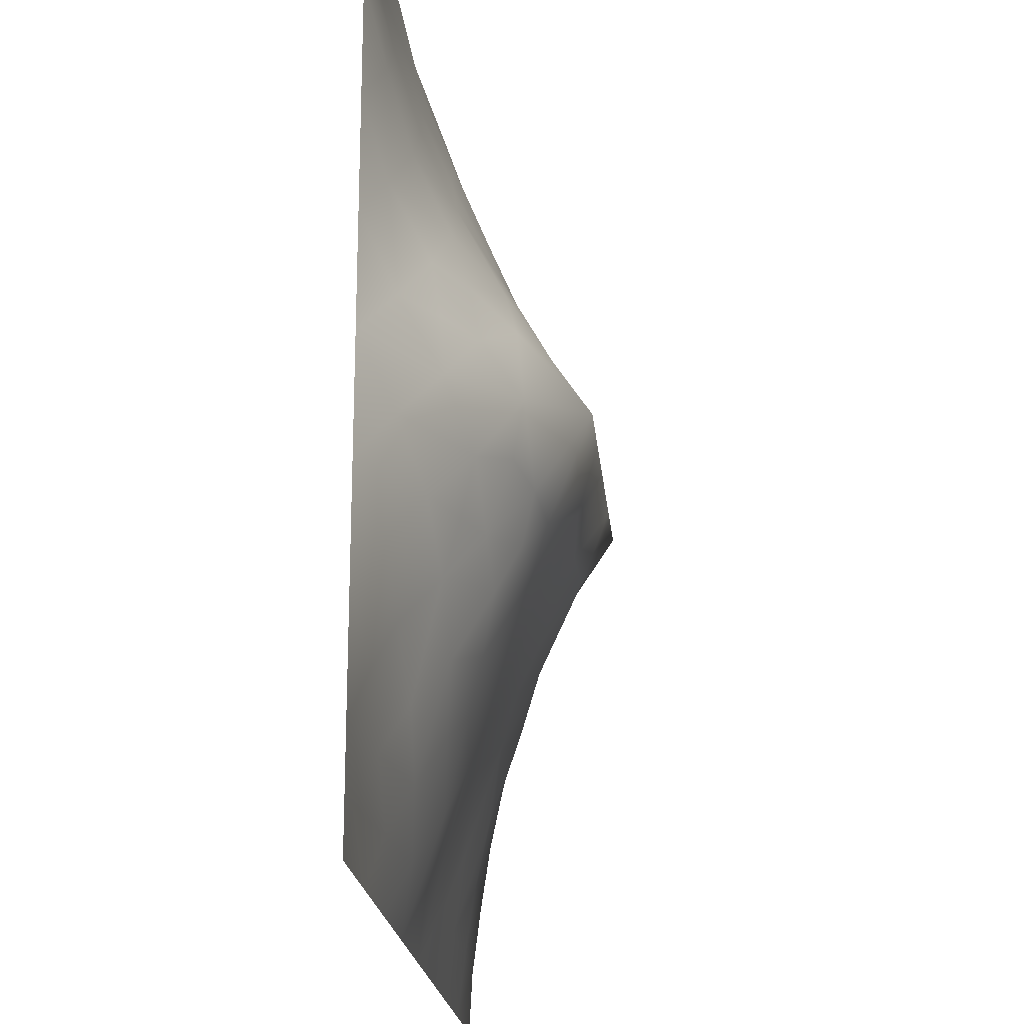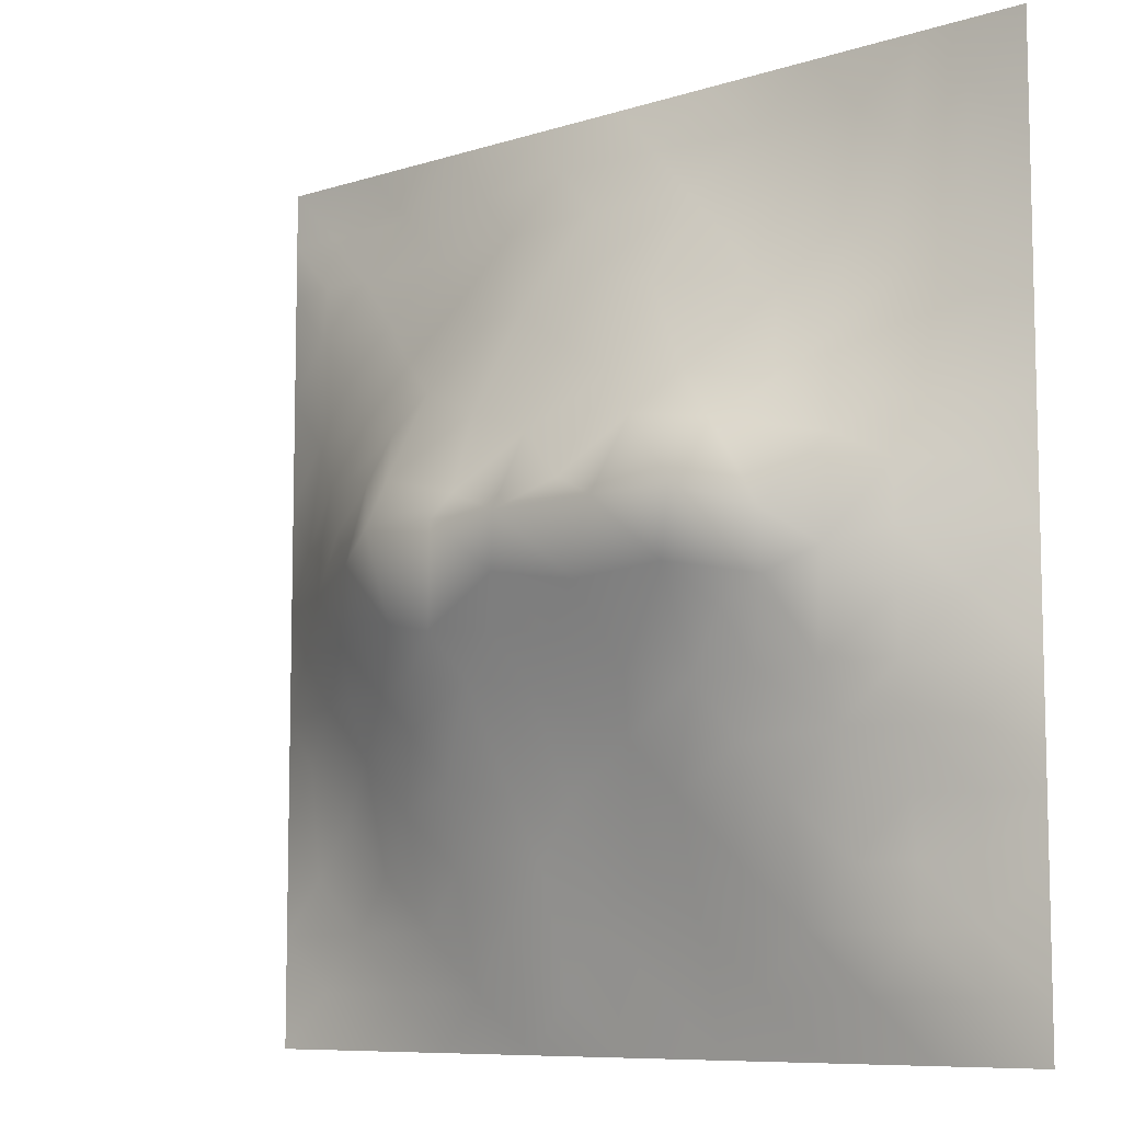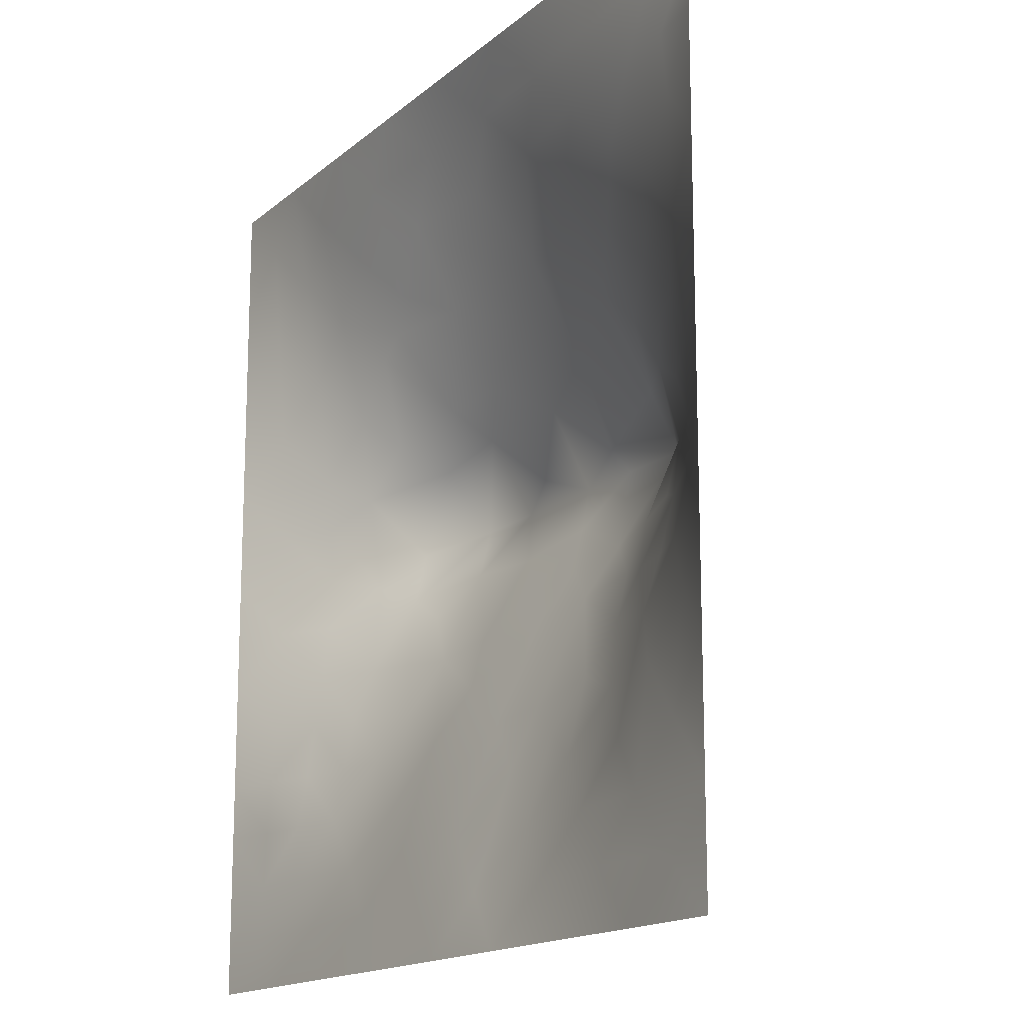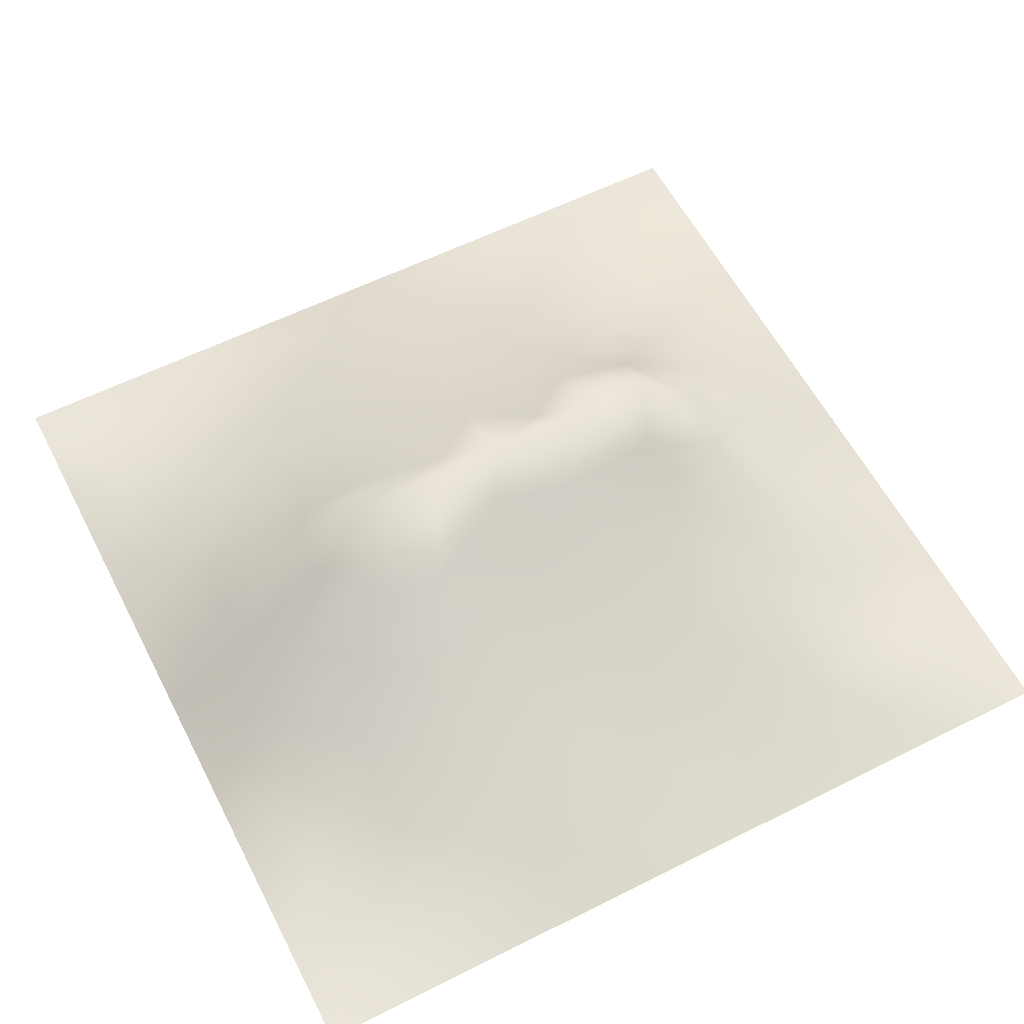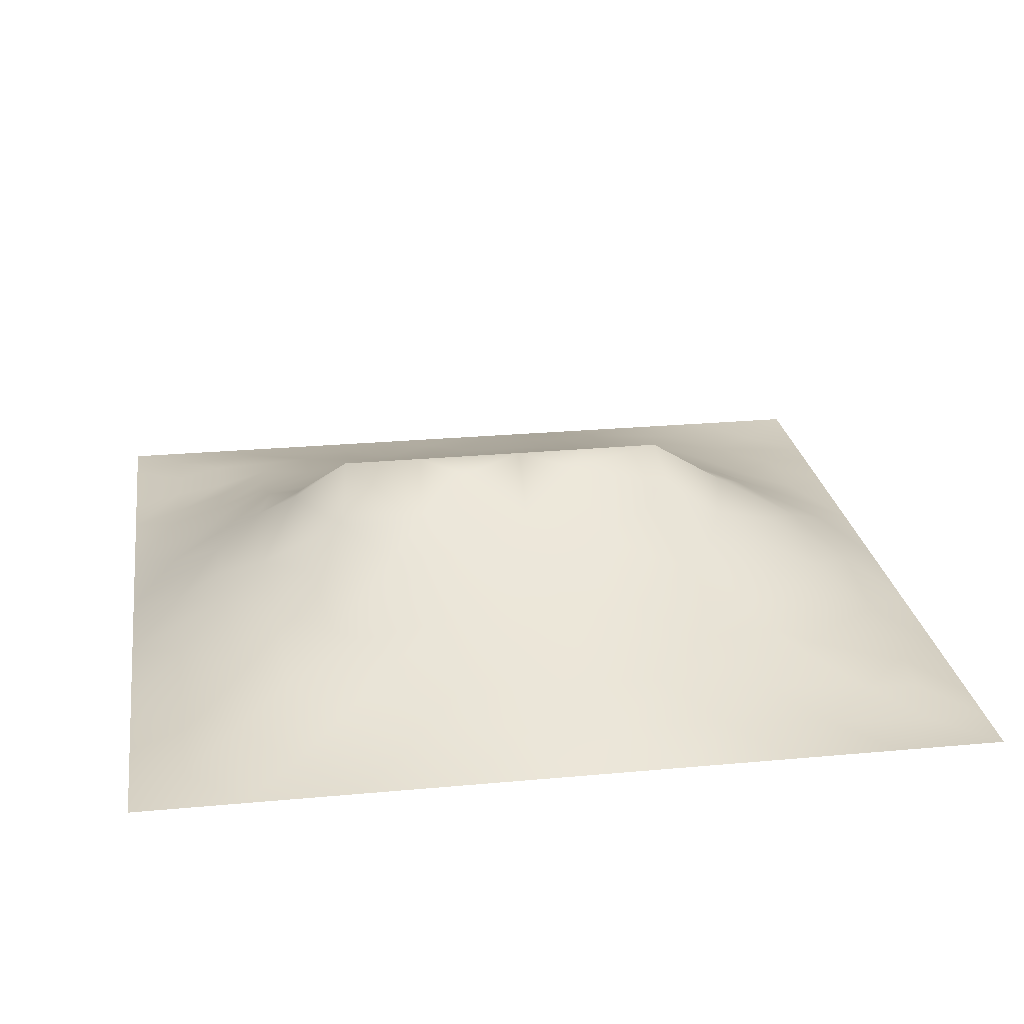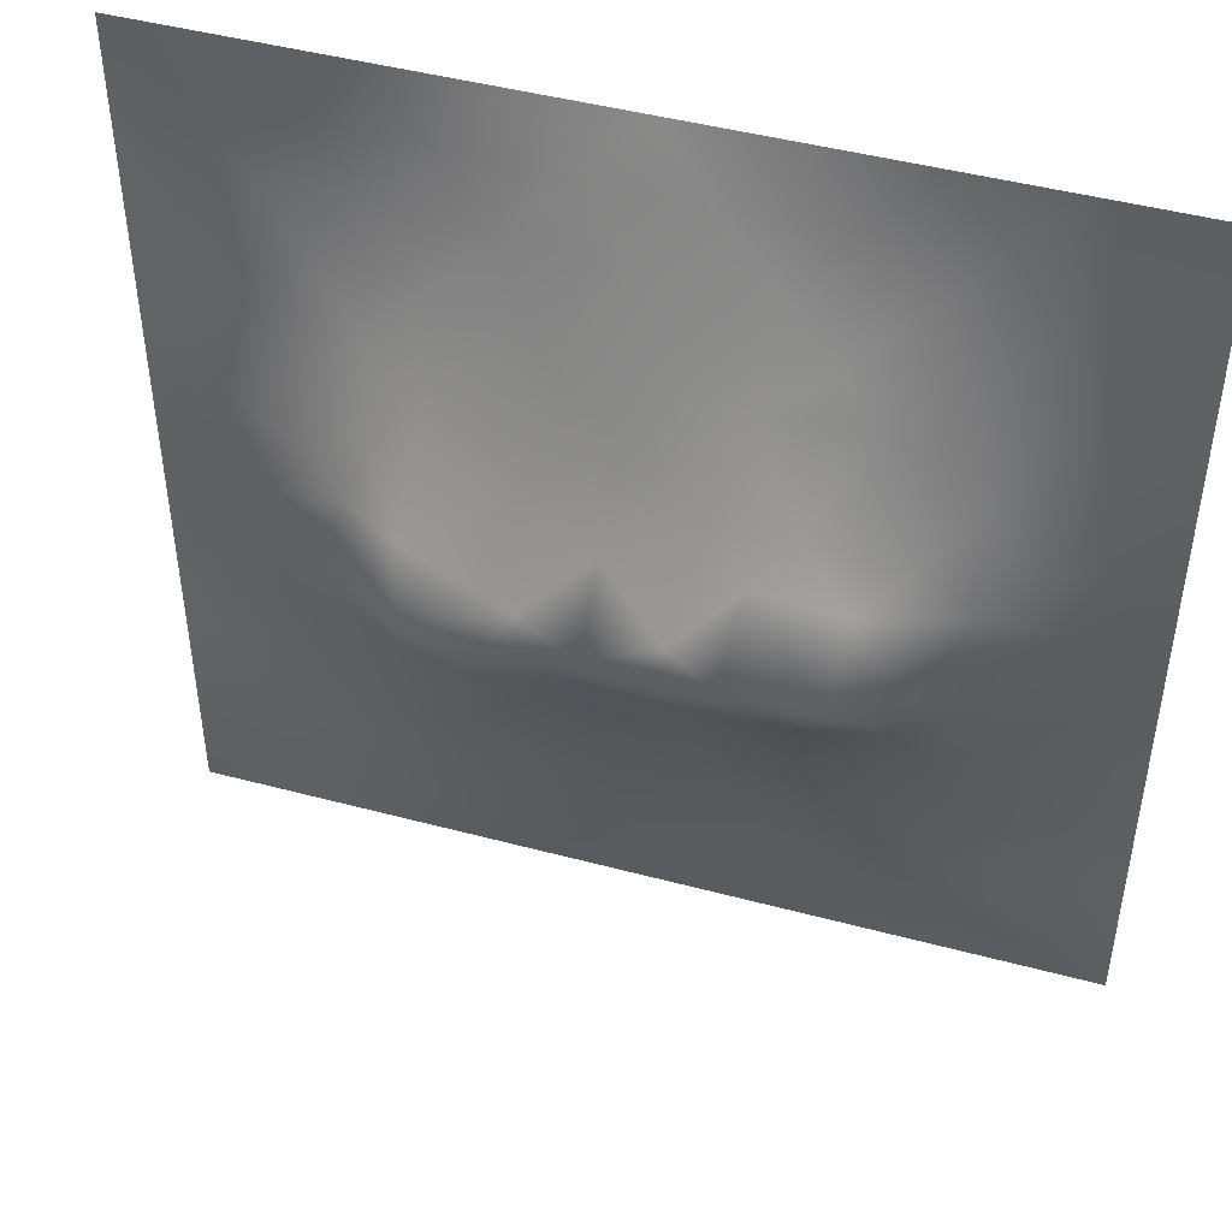
<metadata>
{"format":"obj","ext":"obj","renderer":"f3d","projection":"perspective","resolution":1024,"background":"white","views":[{"elev":-20.3,"azim":-84.7,"up":"+Y"},{"elev":-8.6,"azim":40.8,"up":"+Y"},{"elev":-15.6,"azim":-120.9,"up":"+Y"},{"elev":58.9,"azim":-27.3,"up":"+Z"},{"elev":24.7,"azim":171.4,"up":"+Z"},{"elev":46.2,"azim":17.0,"up":"+Y"}]}
</metadata>
<code>
v -0 0 -0
v 1 0 -0
v -0 1 0
v 1 1 0
v 0.938 0.1253 0.01342
v -0 0.5 0
v 0.5 1 0
v 1 0.5 0
v 0.5 -0 0
v 0.2482 0.7477 0.06467
v 0.7535 0.7485 0.07118
v 0.2483 0.2531 0.06308
v 0.7538 0.2536 0.06694
v 0.75 0 0
v 0.25 0 0
v 1 0.75 0
v 1 0.25 0
v 0.25 1 0
v 0.75 1 0
v 0 0.25 0
v 0 0.75 -0
v 0.3652 0.2257 0.06699
v 0.06256 0.8745 0.009471
v 0.2264 0.5181 0.1376
v 0.8168 0.2518 0.05705
v 0.8833 0.3764 0.06019
v 0.6255 0.1304 0.03197
v 0.8855 0.4389 0.06785
v 0.8762 0.1251 0.02644
v 0.3756 0.1269 0.04235
v 0.1263 0.127 0.01006
v 0.4931 0.2597 0.07787
v 0.8828 0.6251 0.06196
v 0.6357 0.6272 0.154
v 0.8755 0.8749 0.02269
v 0.3754 0.8738 0.0426
v 0.2483 0.603 0.1283
v 0.1258 0.8732 0.0122
v 0.1191 0.625 0.05538
v 0.6253 0.874 0.04362
v 0.1197 0.3769 0.05371
v 0.251 0.1275 0.02755
v 0.8785 0.7497 0.04267
v 0.8783 0.2512 0.03931
v 0.2515 0.8715 0.02305
v 0.7499 0.8728 0.03003
v 0.1258 0.2535 0.0258
v 0.1238 0.7487 0.03423
v 0.3102 0.5974 0.1601
v 0.585 0.3139 0.0973
v 0.7453 0.3711 0.1026
v 0.8873 0.501 0.07276
v 0.435 0.7716 0.08961
v 0.2335 0.4576 0.1254
v 0 0.375 0
v 0.5003 0.8758 0.05233
v 0.5005 0.626 0.1557
v 0.2434 0.3791 0.09784
v 0.114 0.5011 0.06883
v 0.5224 0.4219 0.1441
v 0.6277 0.2581 0.07451
v 0.5005 0.1313 0.03264
v 0.4973 0.5403 0.201
v 0 0.625 0
v 0 0.875 0
v 0 0.125 0
v 0.625 1 0
v 0.875 1 0
v 0.125 1 0
v 0.375 1 0
v 1 0.375 0
v 0.5717 0.4677 0.1642
v 1 0.875 0
v 1 0.625 0
v 0.375 0 0
v 0.125 0 0
v 0.875 0 0
v 0.625 0 0
v 0.7506 0.1269 0.03316
v 0.4718 0.4831 0.1747
v 0.7855 0.5187 0.1479
v 0.0607 0.3138 0.02294
v 0.1758 0.4393 0.09372
v 0.1845 0.3158 0.06098
v 0.05784 0.4384 0.03201
v 0.6869 0.9351 0.01333
v 0.6885 0.8101 0.05768
v 0.5624 0.9373 0.02395
v 0.06231 0.6866 0.01848
v 0.183 0.6868 0.06731
v 0.05893 0.5626 0.03043
v 0.1885 0.9356 0.005723
v 0.1879 0.8099 0.0327
v 0.06298 0.9366 -0.001845
v 0.4301 0.5669 0.1875
v 0.6794 0.3651 0.1153
v 0.5078 0.7252 0.1119
v 0.313 0.8092 0.05275
v 0.4377 0.9383 0.02637
v 0.9381 0.8121 0.01561
v 0.814 0.8116 0.0428
v 0.9375 0.9374 0.006163
v 0.8756 0.1888 0.02676
v 0.5705 0.5673 0.1874
v 0.9436 0.5005 0.03589
v 0.8316 0.5921 0.09496
v 0.8196 0.6876 0.07643
v 0.9426 0.5627 0.03398
v 0.3139 0.7007 0.1029
v 0.9386 0.2512 0.01825
v 0.8857 0.5632 0.06935
v 0.1884 0.0638 0.008787
v 0.06319 0.06331 -0.001712
v 0.1882 0.1905 0.03146
v 0.3132 0.06361 0.01784
v 0.3127 0.1914 0.05212
v 0.4378 0.06519 0.01695
v 0.8126 0.06303 0.01525
v 0.9379 0.06227 0.01054
v -0 0.9375 0
v 0.5927 0.6767 0.1321
v 0.5258 0.8041 0.07852
v 0.5635 0.1954 0.05356
v 0.6891 0.1911 0.05603
v 0.5627 0.0652 0.01725
v 0.9417 0.3131 0.0284
v 0.8195 0.3146 0.07125
v 0.9426 0.4384 0.03348
v 0.3134 0.9357 0.01459
v 1 0.1875 0
v 0.8147 0.1889 0.04435
v 0.8119 0.3744 0.09132
v 0.6874 0.06454 0.01561
v 0.3964 0.3835 0.129
v 0.9384 0.1882 0.01652
v 0.4381 0.1931 0.05985
v 0.06306 0.1889 0.01071
v 0.3784 0.7684 0.08585
v 0.9406 0.6872 0.02699
v 0.2976 0.447 0.1422
v 0.0618 0.8119 0.01569
v 0.8121 0.9363 0.01057
v 0.1745 0.5642 0.09799
v 0.7768 0.6497 0.1064
v 0.6828 0.4746 0.165
v 0.7198 0.5411 0.2011
v 0.32 0.5394 0.2011
v 0.7211 0.7707 0.07098
v 0.8802 0.3141 0.04894
v 0.6239 0.5408 0.201
v 0.18 0.377 0.07926
v 0.2914 0.3356 0.101
v 0.7289 0.6111 0.148
v 0.7196 0.3052 0.09043
v 0.677 0.6698 0.1252
v 0.3288 0.2806 0.08564
v 0.2726 0.6586 0.1137
v 1 0.0625 -0
v 0.6145 0.7719 0.09036
v 0.6009 0.3761 0.1227
v 0.4126 0.5399 0.201
v 0.7275 0.4281 0.1317
v 0.776 0.458 0.1299
v 0.3621 0.4347 0.1503
v 0.4181 0.264 0.0825
v 0.3121 0.3925 0.1273
v 0.8317 0.4829 0.1117
v 0.4777 0.372 0.1218
v 0.1786 0.6258 0.08471
v 0.4103 0.6615 0.1345
v 0.1156 0.5635 0.06521
v 0.4481 0.4271 0.1488
f 1 113 66
f 47 84 82
f 109 157 49
f 94 120 23
f 84 151 41
f 62 125 123
f 114 47 31
f 84 152 58
f 41 82 84
f 65 23 120
f 150 104 63
f 48 93 141
f 170 109 49
f 95 63 57
f 27 123 125
f 76 113 1
f 147 164 161
f 15 112 76
f 115 15 75
f 145 146 150
f 40 87 86
f 172 80 164
f 22 30 136
f 162 51 163
f 32 165 136
f 22 136 165
f 164 140 166
f 76 112 113
f 44 149 25
f 116 30 22
f 72 150 63
f 12 114 42
f 156 116 22
f 156 152 12
f 156 12 116
f 135 103 5
f 168 165 32
f 170 138 109
f 156 22 165
f 30 116 115
f 140 164 147
f 82 137 47
f 172 168 60
f 51 162 96
f 42 115 116
f 60 72 80
f 39 89 91
f 69 94 92
f 152 166 58
f 167 106 81
f 44 103 110
f 170 53 138
f 85 59 6
f 10 98 93
f 93 45 38
f 134 152 156
f 38 92 94
f 99 36 56
f 83 58 54
f 128 26 71
f 151 58 83
f 126 110 17
f 84 12 152
f 84 58 151
f 47 114 84
f 84 114 12
f 146 153 34
f 150 146 34
f 36 99 129
f 20 137 82
f 70 129 99
f 20 66 137
f 55 20 82
f 98 138 36
f 143 171 59
f 102 68 35
f 105 52 128
f 80 63 161
f 166 140 58
f 53 56 36
f 92 18 69
f 103 44 131
f 91 171 39
f 62 136 117
f 122 53 97
f 5 130 135
f 122 97 159
f 37 24 147
f 109 98 10
f 98 36 45
f 14 133 78
f 45 93 98
f 152 134 166
f 123 32 62
f 27 133 124
f 60 160 72
f 136 62 32
f 125 62 9
f 150 72 145
f 129 70 18
f 117 9 62
f 53 36 138
f 162 163 145
f 114 31 42
f 18 92 129
f 126 71 26
f 124 79 13
f 45 129 92
f 131 13 79
f 6 91 64
f 96 145 160
f 39 90 89
f 46 101 142
f 134 156 165
f 39 169 90
f 38 141 93
f 24 59 83
f 94 3 120
f 65 21 141
f 69 3 94
f 14 118 133
f 157 90 169
f 123 27 61
f 124 61 27
f 60 168 160
f 16 100 139
f 56 53 122
f 6 55 85
f 37 147 49
f 24 83 54
f 24 143 59
f 143 169 39
f 24 140 147
f 126 149 110
f 130 5 158
f 44 110 149
f 157 169 37
f 5 29 119
f 146 145 163
f 119 158 5
f 37 169 143
f 37 143 24
f 157 37 49
f 157 10 90
f 109 138 98
f 109 10 157
f 57 104 121
f 170 97 53
f 82 41 55
f 85 55 41
f 151 83 41
f 139 100 43
f 135 110 103
f 73 4 102
f 48 89 90
f 77 2 119
f 57 97 170
f 57 170 95
f 78 125 9
f 117 30 75
f 74 16 139
f 54 58 140
f 129 45 36
f 2 158 119
f 110 135 17
f 108 111 52
f 121 97 57
f 34 121 104
f 90 10 48
f 107 106 33
f 11 155 144
f 155 121 34
f 64 91 89
f 106 153 81
f 38 23 141
f 25 131 44
f 50 160 168
f 23 38 94
f 48 141 89
f 21 89 141
f 154 51 96
f 167 111 106
f 33 106 111
f 171 143 39
f 167 132 28
f 64 89 21
f 113 31 66
f 59 85 83
f 137 66 31
f 104 57 63
f 74 108 8
f 141 23 65
f 8 105 128
f 41 83 85
f 134 164 166
f 11 144 107
f 171 91 59
f 144 155 153
f 144 153 106
f 144 106 107
f 91 6 59
f 159 87 40
f 4 68 102
f 148 101 46
f 127 25 149
f 168 172 134
f 150 34 104
f 31 113 112
f 7 99 88
f 19 86 142
f 145 72 160
f 133 27 78
f 102 35 100
f 161 164 80
f 40 86 88
f 46 86 87
f 148 46 87
f 46 142 86
f 145 96 162
f 67 88 86
f 56 122 40
f 159 155 148
f 122 159 40
f 159 148 87
f 148 155 11
f 148 11 101
f 159 97 121
f 159 121 155
f 56 40 88
f 30 117 136
f 56 88 99
f 95 49 147
f 7 70 99
f 67 7 88
f 19 67 86
f 68 19 142
f 73 102 100
f 29 5 103
f 93 48 10
f 43 101 107
f 16 73 100
f 118 29 79
f 142 35 68
f 153 155 34
f 112 42 31
f 28 128 52
f 131 25 13
f 105 8 108
f 52 105 108
f 126 17 71
f 132 26 28
f 128 71 8
f 79 124 133
f 167 28 52
f 26 128 28
f 161 95 147
f 77 119 118
f 95 170 49
f 100 35 43
f 103 131 29
f 35 142 101
f 101 43 35
f 13 25 127
f 149 126 26
f 149 26 127
f 51 127 132
f 125 78 27
f 131 79 29
f 115 75 30
f 163 132 167
f 132 127 26
f 167 52 111
f 163 167 81
f 63 95 161
f 146 163 81
f 107 33 43
f 96 160 50
f 50 168 32
f 63 80 72
f 79 133 118
f 134 172 164
f 124 154 61
f 12 42 116
f 123 50 32
f 96 50 61
f 54 140 24
f 77 118 14
f 154 127 51
f 43 33 139
f 51 132 163
f 130 17 135
f 154 96 61
f 154 13 127
f 124 13 154
f 15 115 112
f 42 112 115
f 92 38 45
f 123 61 50
f 80 172 60
f 11 107 101
f 137 31 47
f 9 117 75
f 134 165 168
f 146 81 153
f 119 29 118
f 33 111 108
f 74 139 33
f 74 33 108

</code>
